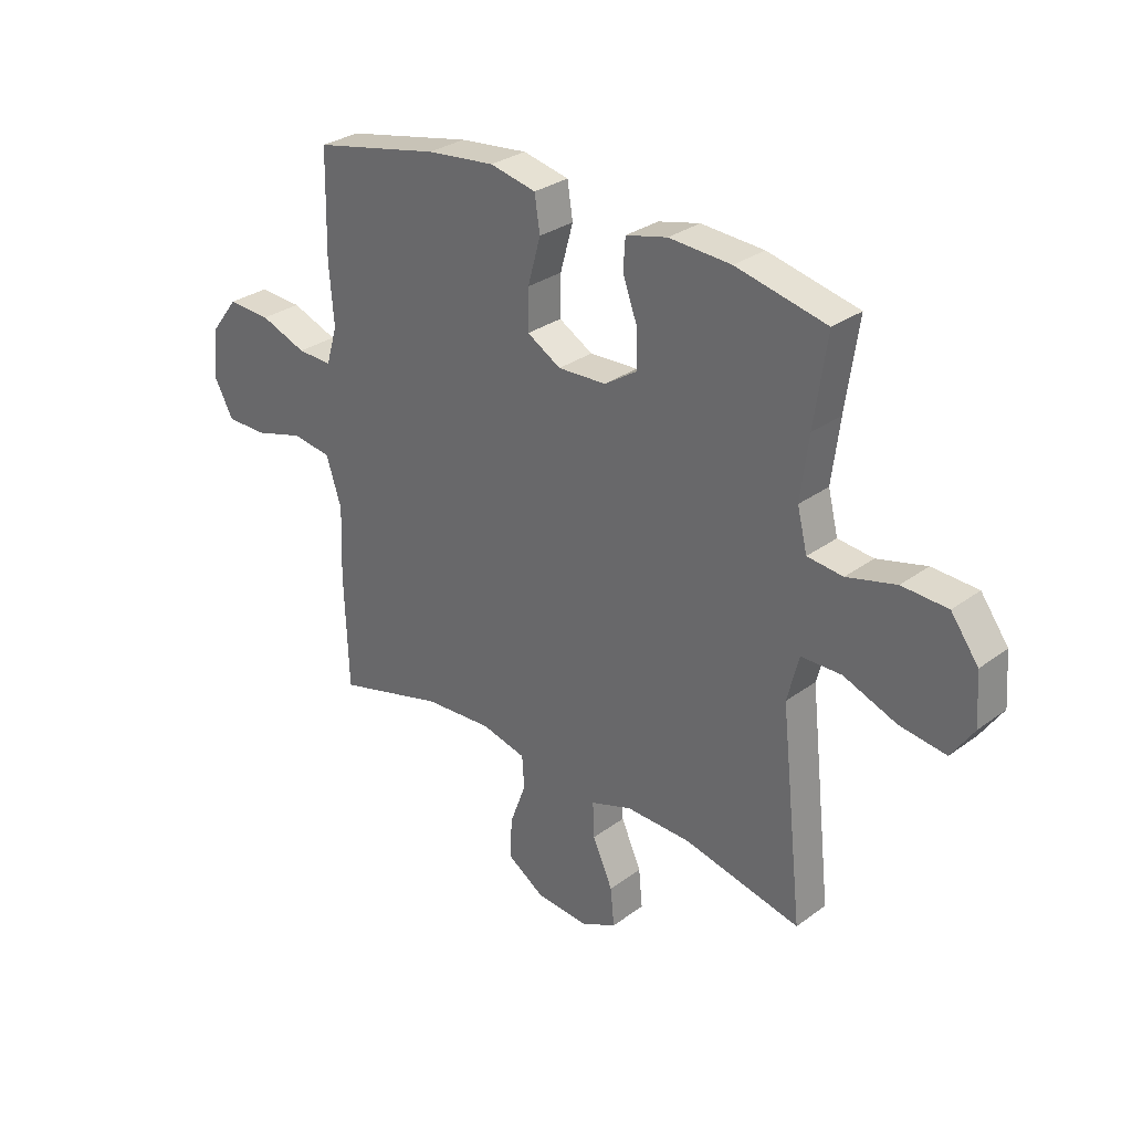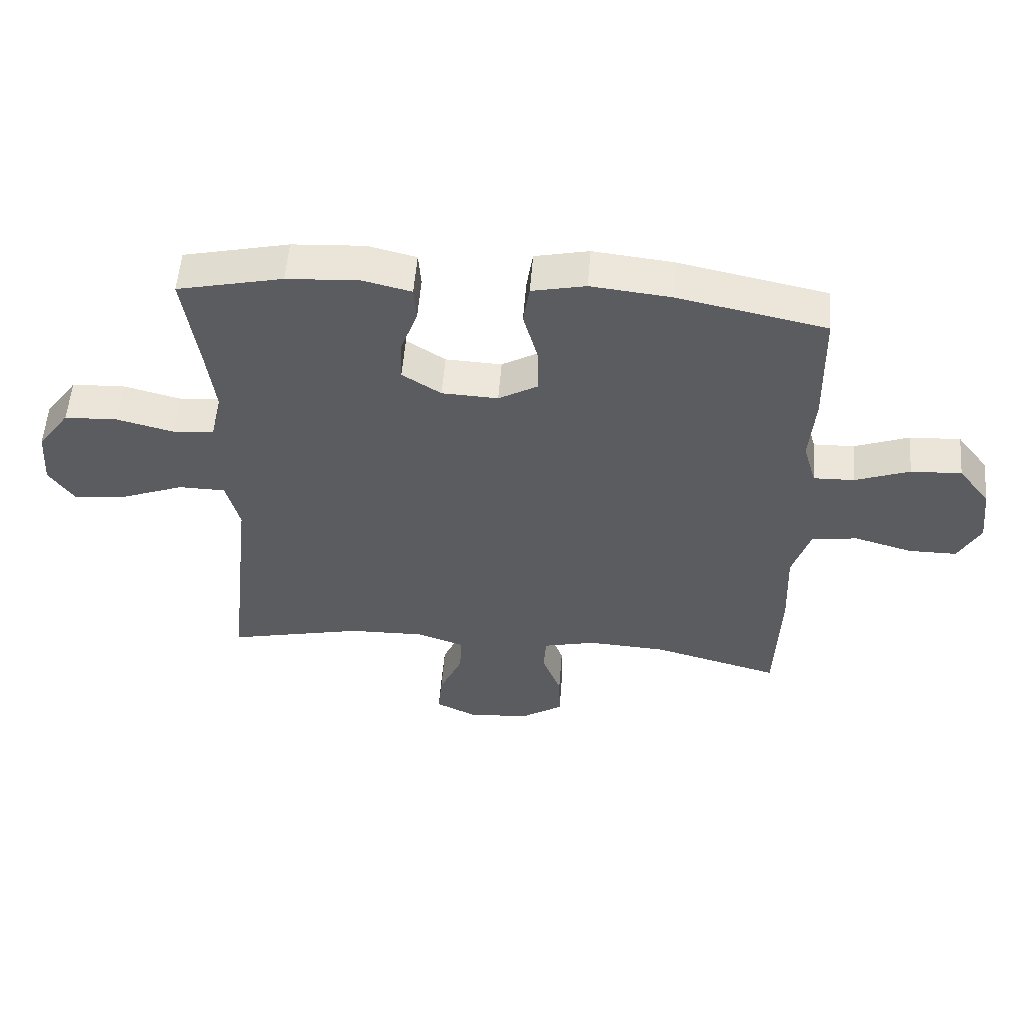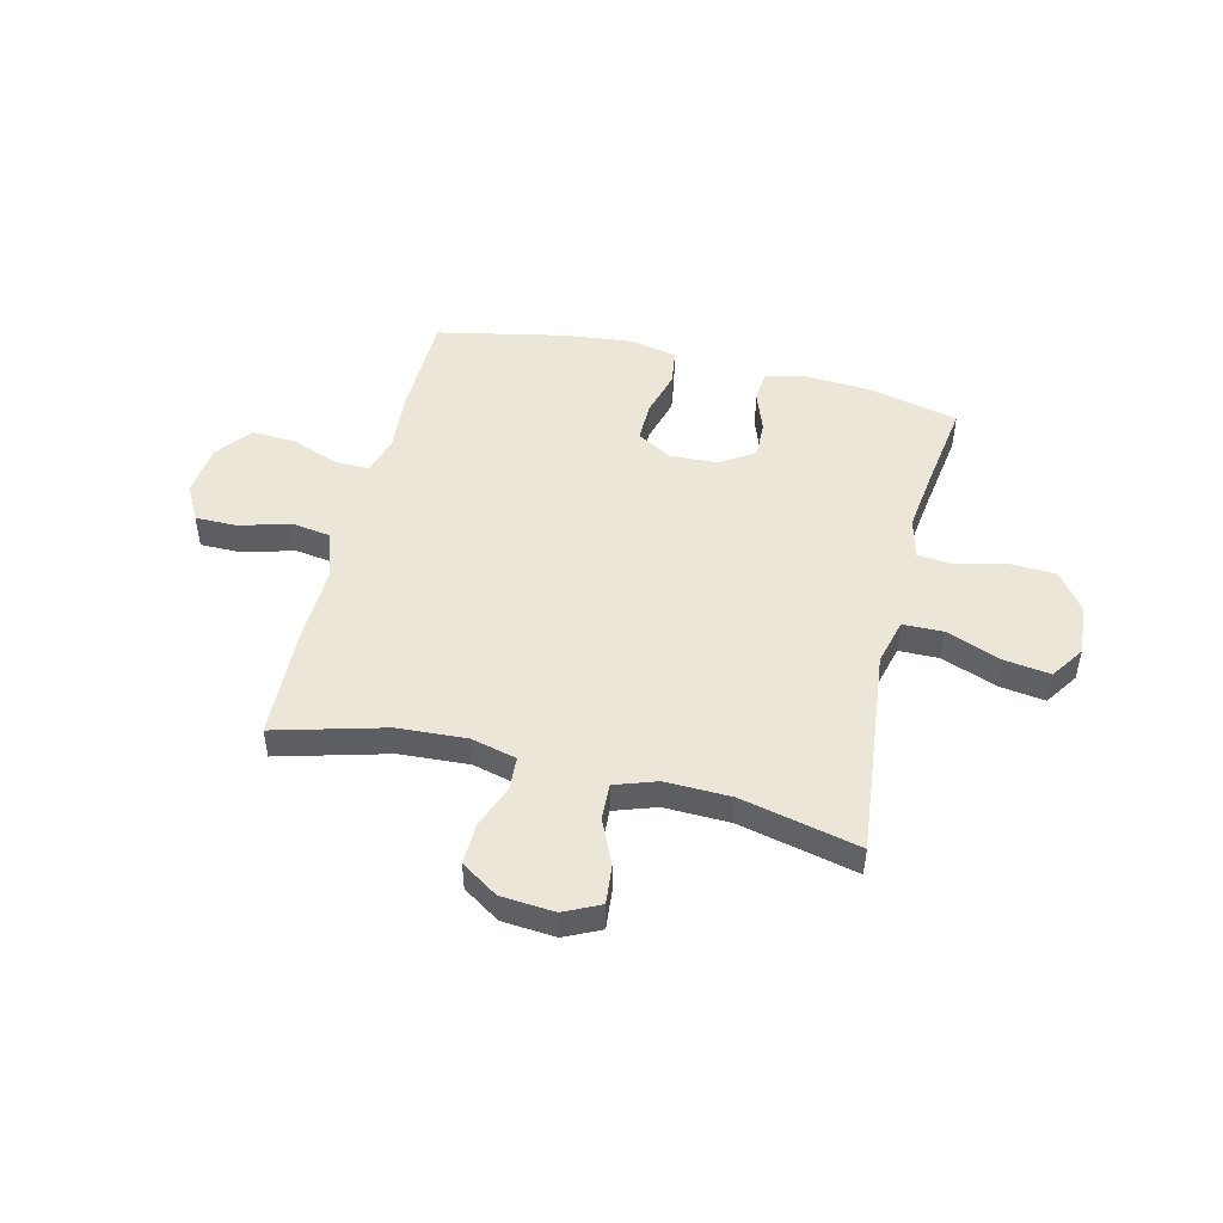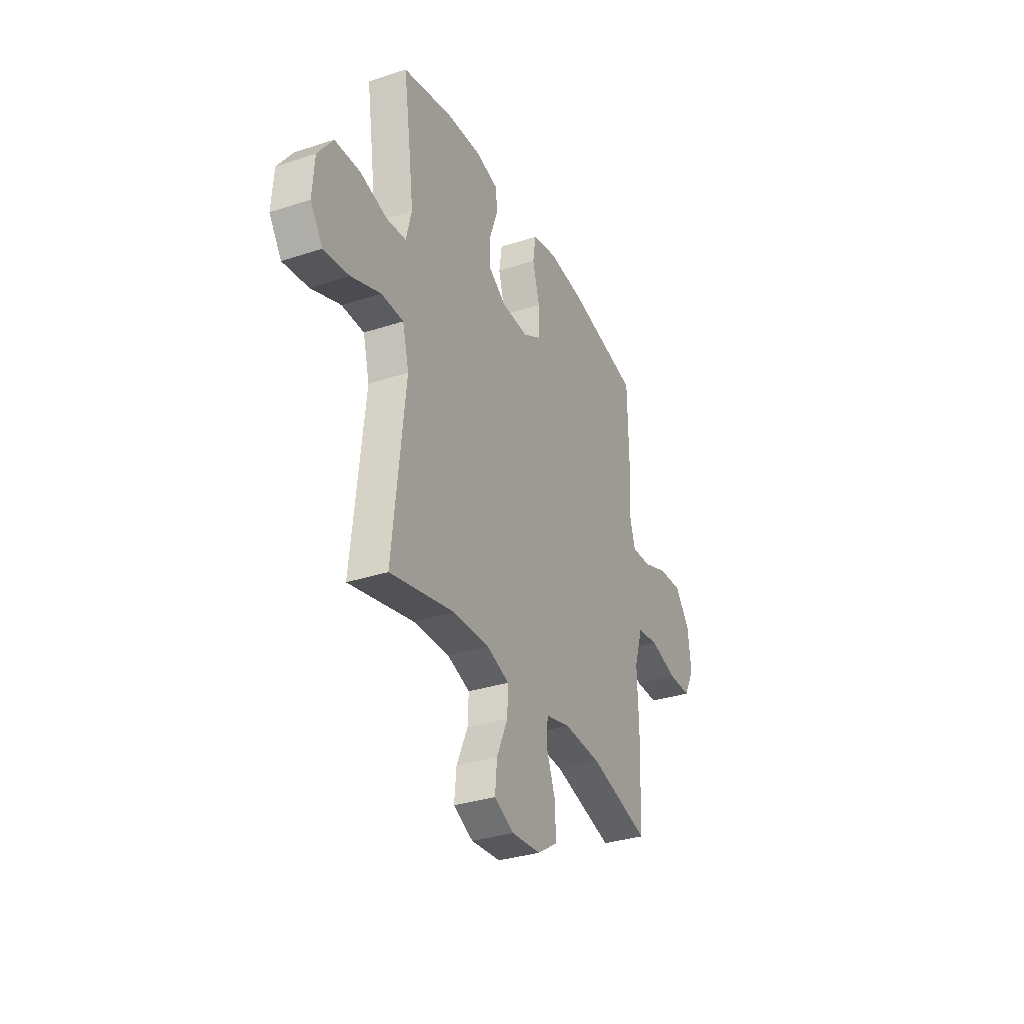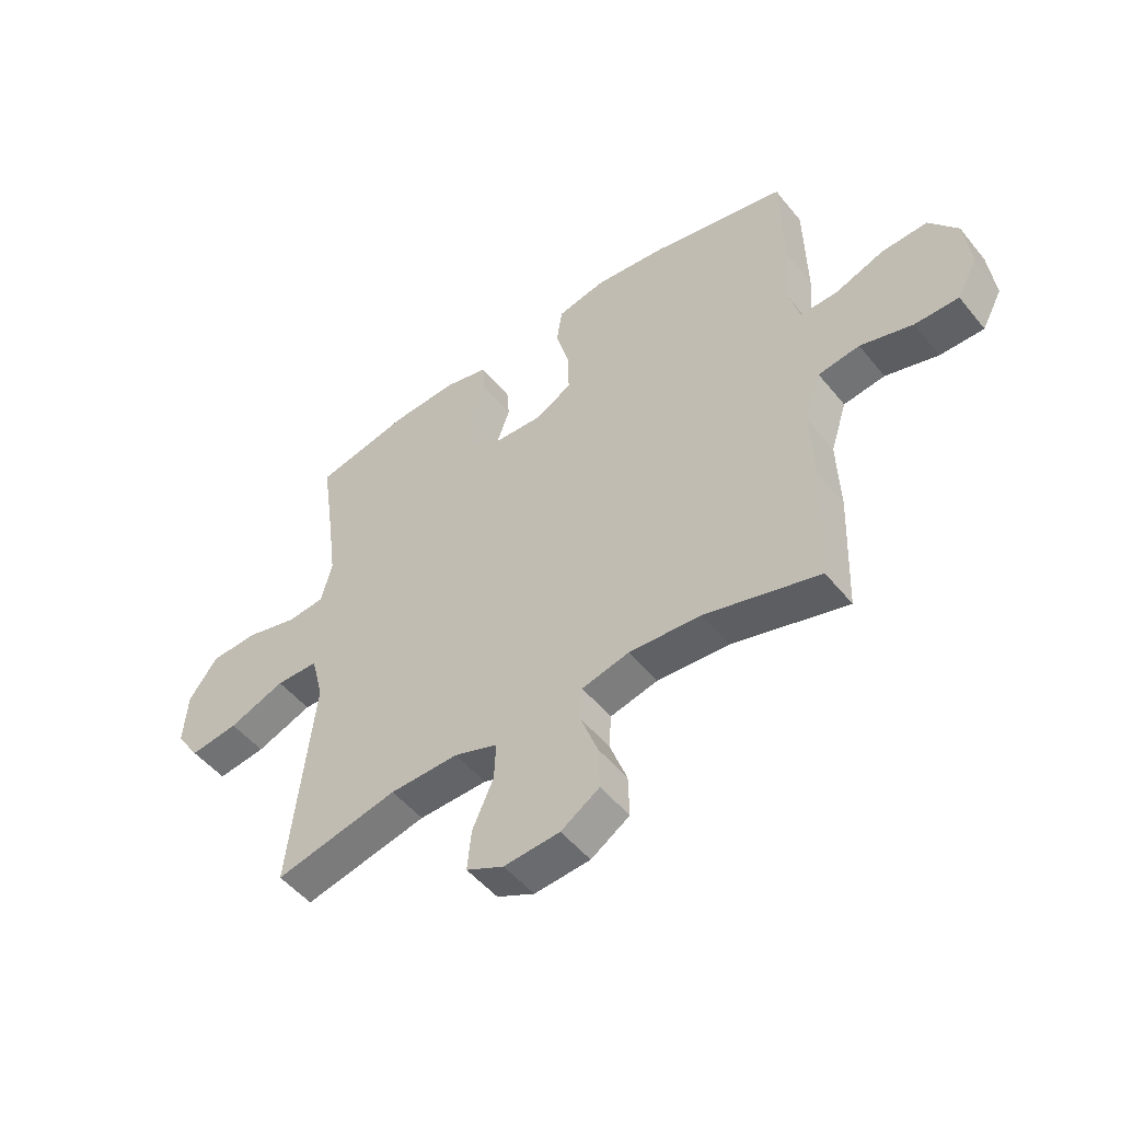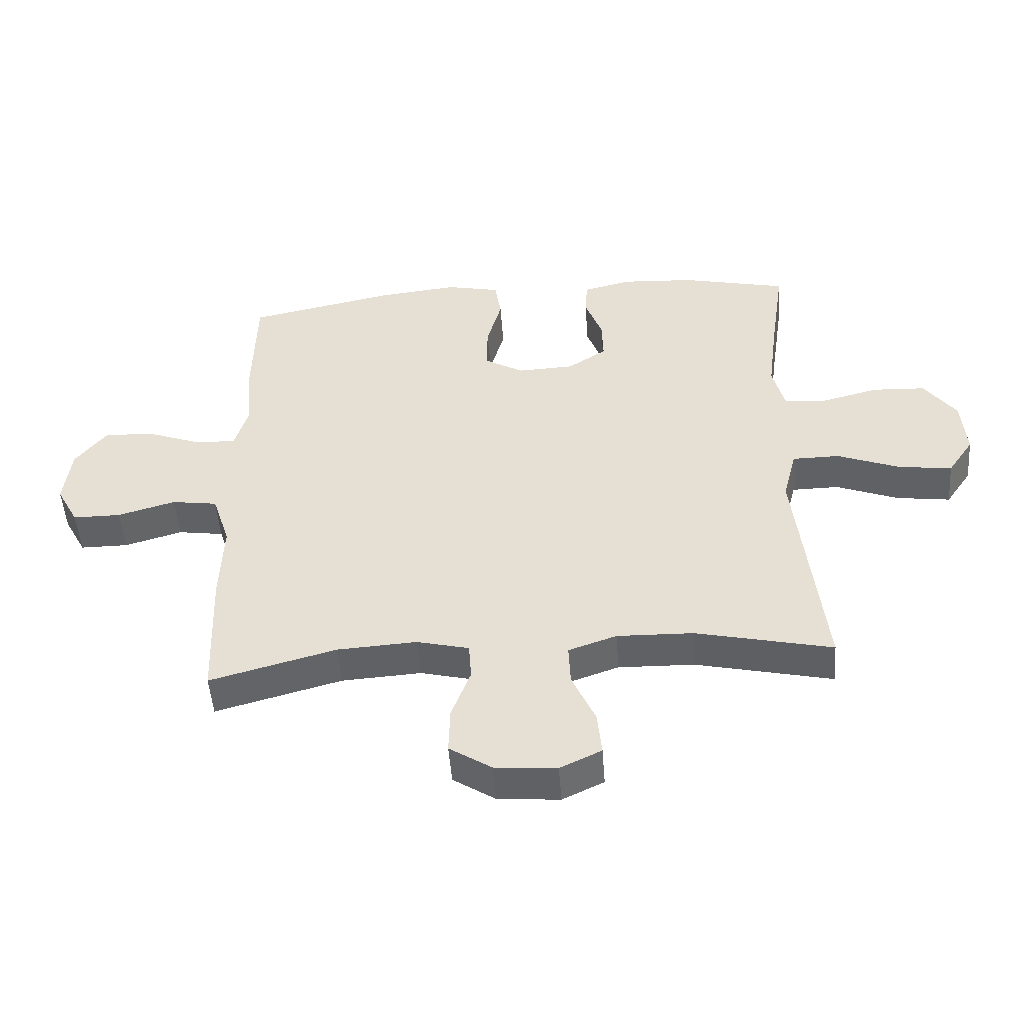
<metadata>
{"format":"obj","ext":"obj","renderer":"f3d","projection":"perspective","resolution":1024,"background":"white","views":[{"elev":29.9,"azim":-136.9,"up":"+Z"},{"elev":54.7,"azim":4.5,"up":"+Z"},{"elev":48.7,"azim":-166.3,"up":"+Y"},{"elev":-32.9,"azim":-65.6,"up":"+Z"},{"elev":-50.3,"azim":37.5,"up":"+Z"},{"elev":-49.8,"azim":-175.8,"up":"+Z"}]}
</metadata>
<code>
v -0.5 0.07 0.5
v -0.329 0.07 0.539
v -0.211 0.07 0.546
v -0.133 0.07 0.527
v -0.129 0.07 0.47
v -0.157 0.07 0.393
v -0.159 0.07 0.324
v -0.096 0.07 0.283
v -0.005 0.07 0.279
v 0.059 0.07 0.316
v 0.058 0.07 0.392
v 0.034 0.07 0.479
v 0.044 0.07 0.545
v 0.131 0.07 0.564
v 0.26 0.07 0.55
v 0.5 0.07 0.5
v 0.504 0.07 0.304
v 0.495 0.07 0.19
v 0.516 0.07 0.118
v 0.582 0.07 0.12
v 0.67 0.07 0.153
v 0.752 0.07 0.157
v 0.803 0.07 0.091
v 0.814 0.07 -0.006
v 0.778 0.07 -0.073
v 0.7 0.07 -0.073
v 0.606 0.07 -0.046
v 0.532 0.07 -0.057
v 0.503 0.07 -0.147
v 0.508 0.07 -0.281
v 0.5 0.07 -0.5
v 0.295 0.07 -0.444
v 0.166 0.07 -0.436
v 0.081 0.07 -0.457
v 0.077 0.07 -0.518
v 0.108 0.07 -0.601
v 0.11 0.07 -0.677
v 0.041 0.07 -0.722
v -0.059 0.07 -0.73
v -0.126 0.07 -0.698
v -0.119 0.07 -0.626
v -0.081 0.07 -0.541
v -0.078 0.07 -0.474
v -0.156 0.07 -0.447
v -0.279 0.07 -0.45
v -0.5 0.07 -0.5
v -0.472 0.07 -0.245
v -0.457 0.07 -0.11
v -0.479 0.07 -0.024
v -0.555 0.07 -0.023
v -0.656 0.07 -0.062
v -0.743 0.07 -0.074
v -0.785 0.07 -0.012
v -0.778 0.07 0.084
v -0.726 0.07 0.155
v -0.64 0.07 0.159
v -0.547 0.07 0.135
v -0.48 0.07 0.142
v -0.461 0.07 0.218
v -0.476 0.07 0.335
v -0.5 0 0.5
v -0.329 0 0.539
v -0.211 0 0.546
v -0.133 0 0.527
v -0.129 0 0.47
v -0.157 0 0.393
v -0.159 0 0.324
v -0.096 0 0.283
v -0.005 0 0.279
v 0.059 0 0.316
v 0.058 0 0.392
v 0.034 0 0.479
v 0.044 0 0.545
v 0.131 0 0.564
v 0.26 0 0.55
v 0.5 0 0.5
v 0.504 0 0.304
v 0.495 0 0.19
v 0.516 0 0.118
v 0.582 0 0.12
v 0.67 0 0.153
v 0.752 0 0.157
v 0.803 0 0.091
v 0.814 0 -0.006
v 0.778 0 -0.073
v 0.7 0 -0.073
v 0.606 0 -0.046
v 0.532 0 -0.057
v 0.503 0 -0.147
v 0.508 0 -0.281
v 0.5 0 -0.5
v 0.295 0 -0.444
v 0.166 0 -0.436
v 0.081 0 -0.457
v 0.077 0 -0.518
v 0.108 0 -0.601
v 0.11 0 -0.677
v 0.041 0 -0.722
v -0.059 0 -0.73
v -0.126 0 -0.698
v -0.119 0 -0.626
v -0.081 0 -0.541
v -0.078 0 -0.474
v -0.156 0 -0.447
v -0.279 0 -0.45
v -0.5 0 -0.5
v -0.472 0 -0.245
v -0.457 0 -0.11
v -0.479 0 -0.024
v -0.555 0 -0.023
v -0.656 0 -0.062
v -0.743 0 -0.074
v -0.785 0 -0.012
v -0.778 0 0.084
v -0.726 0 0.155
v -0.64 0 0.159
v -0.547 0 0.135
v -0.48 0 0.142
v -0.461 0 0.218
v -0.476 0 0.335
f 55 56 57
f 54 55 57
f 53 54 57
f 52 53 57
f 51 52 57
f 50 51 57
f 49 50 57 58
f 48 49 58 59
f 45 46 47 48
f 44 45 48 59
f 40 41 42
f 39 40 42
f 38 39 42
f 37 38 42
f 36 37 42
f 35 36 42
f 34 35 42 43
f 44 59 60
f 43 44 60
f 34 43 60
f 33 34 60
f 29 30 31 32
f 25 26 27
f 24 25 27
f 23 24 27
f 22 23 27
f 21 22 27
f 20 21 27
f 19 20 27 28
f 32 33 60
f 29 32 60
f 28 29 60
f 19 28 60
f 18 19 60
f 16 17 18
f 15 16 18
f 14 15 18
f 13 14 18
f 12 13 18
f 11 12 18
f 4 5 6
f 3 4 6
f 2 3 6
f 1 2 6
f 60 1 6
f 60 6 7
f 10 11 18
f 9 10 18
f 8 9 18
f 8 18 60
f 7 8 60
f 117 116 115
f 117 115 114
f 117 114 113
f 117 113 112
f 117 112 111
f 117 111 110
f 118 117 110 109
f 119 118 109 108
f 108 107 106 105
f 119 108 105 104
f 102 101 100
f 102 100 99
f 102 99 98
f 102 98 97
f 102 97 96
f 102 96 95
f 103 102 95 94
f 120 119 104
f 120 104 103
f 120 103 94
f 120 94 93
f 92 91 90 89
f 87 86 85
f 87 85 84
f 87 84 83
f 87 83 82
f 87 82 81
f 87 81 80
f 88 87 80 79
f 120 93 92
f 120 92 89
f 120 89 88
f 120 88 79
f 120 79 78
f 78 77 76
f 78 76 75
f 78 75 74
f 78 74 73
f 78 73 72
f 78 72 71
f 66 65 64
f 66 64 63
f 66 63 62
f 66 62 61
f 66 61 120
f 67 66 120
f 78 71 70
f 78 70 69
f 78 69 68
f 120 78 68
f 120 68 67
f 1 61 62 2
f 2 62 63 3
f 3 63 64 4
f 4 64 65 5
f 5 65 66 6
f 6 66 67 7
f 7 67 68 8
f 8 68 69 9
f 9 69 70 10
f 10 70 71 11
f 11 71 72 12
f 12 72 73 13
f 13 73 74 14
f 14 74 75 15
f 15 75 76 16
f 16 76 77 17
f 17 77 78 18
f 18 78 79 19
f 19 79 80 20
f 20 80 81 21
f 21 81 82 22
f 22 82 83 23
f 23 83 84 24
f 24 84 85 25
f 25 85 86 26
f 26 86 87 27
f 27 87 88 28
f 28 88 89 29
f 29 89 90 30
f 30 90 91 31
f 31 91 92 32
f 32 92 93 33
f 33 93 94 34
f 34 94 95 35
f 35 95 96 36
f 36 96 97 37
f 37 97 98 38
f 38 98 99 39
f 39 99 100 40
f 40 100 101 41
f 41 101 102 42
f 42 102 103 43
f 43 103 104 44
f 44 104 105 45
f 45 105 106 46
f 46 106 107 47
f 47 107 108 48
f 48 108 109 49
f 49 109 110 50
f 50 110 111 51
f 51 111 112 52
f 52 112 113 53
f 53 113 114 54
f 54 114 115 55
f 55 115 116 56
f 56 116 117 57
f 57 117 118 58
f 58 118 119 59
f 59 119 120 60
f 60 120 61 1

</code>
